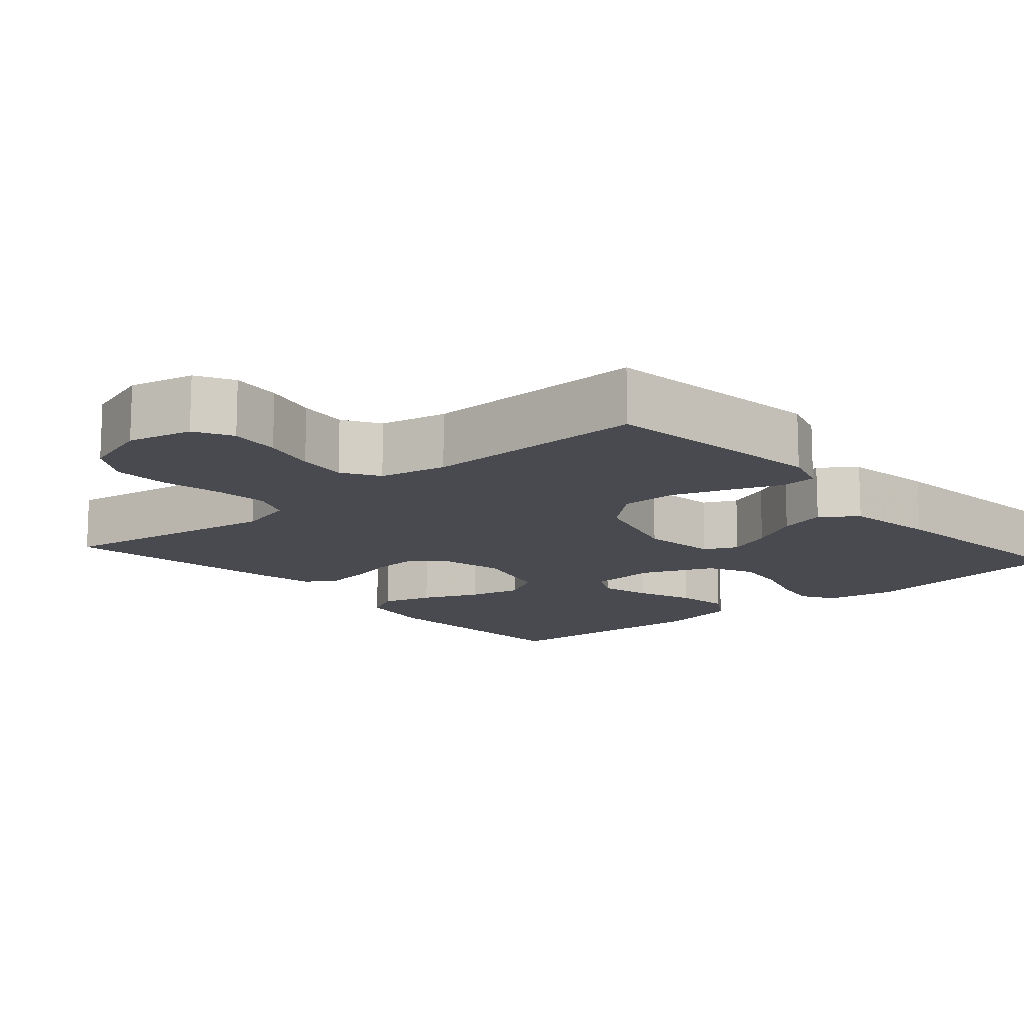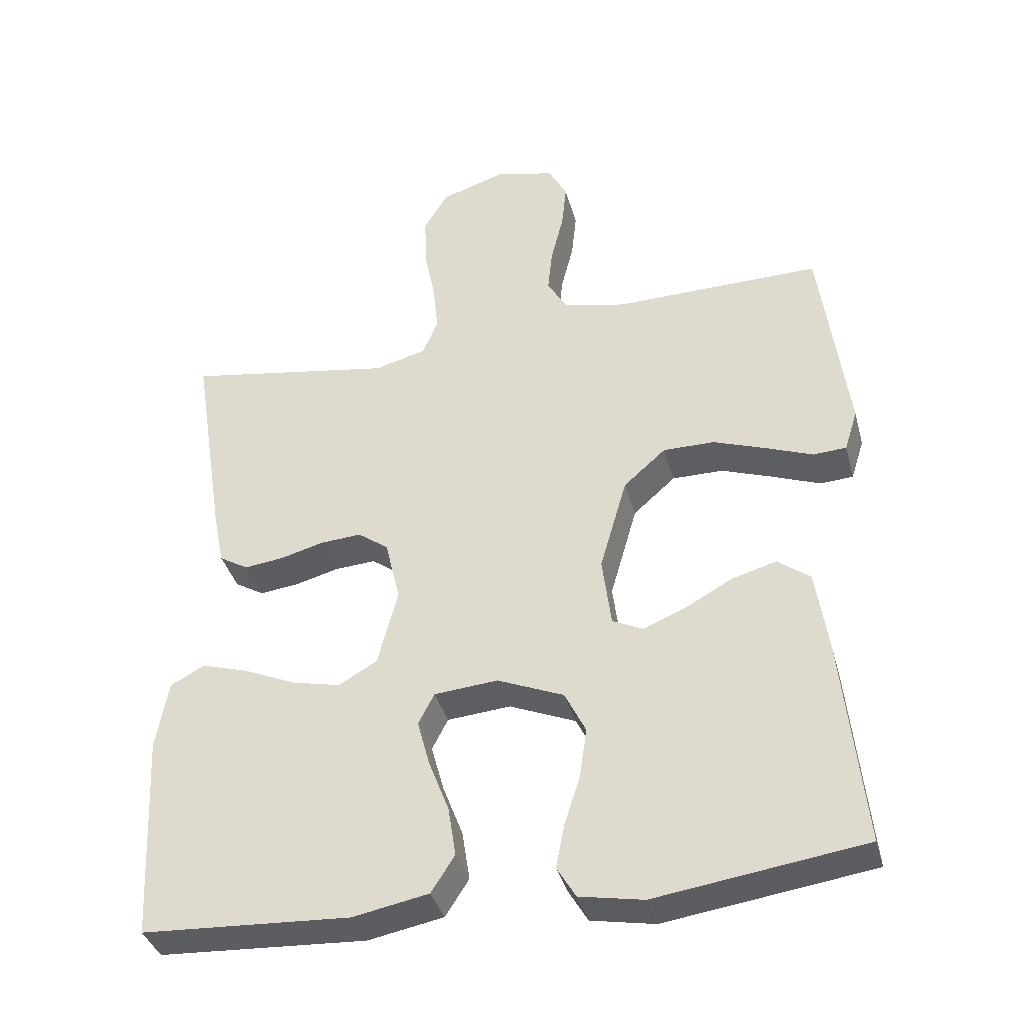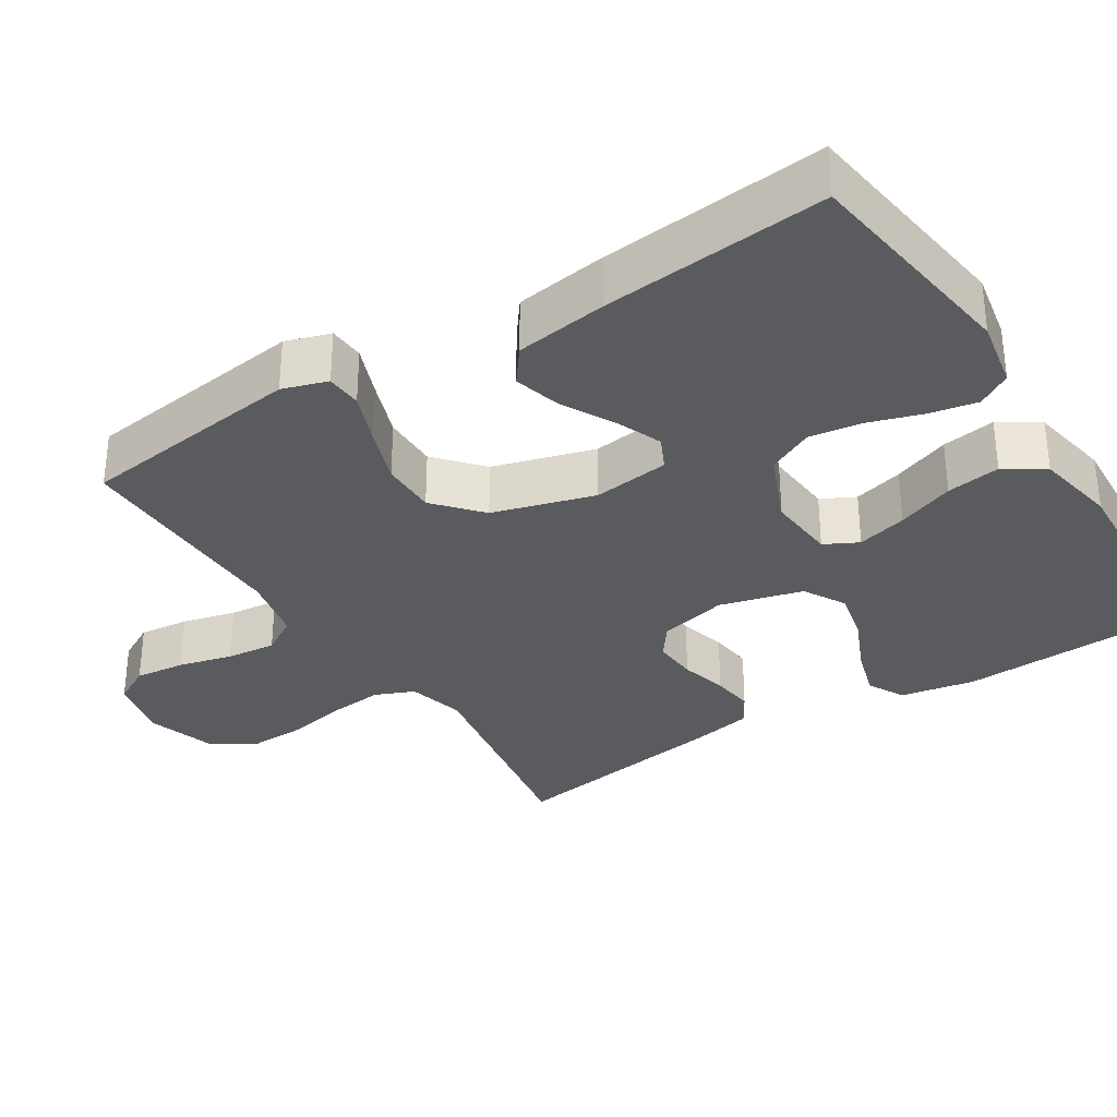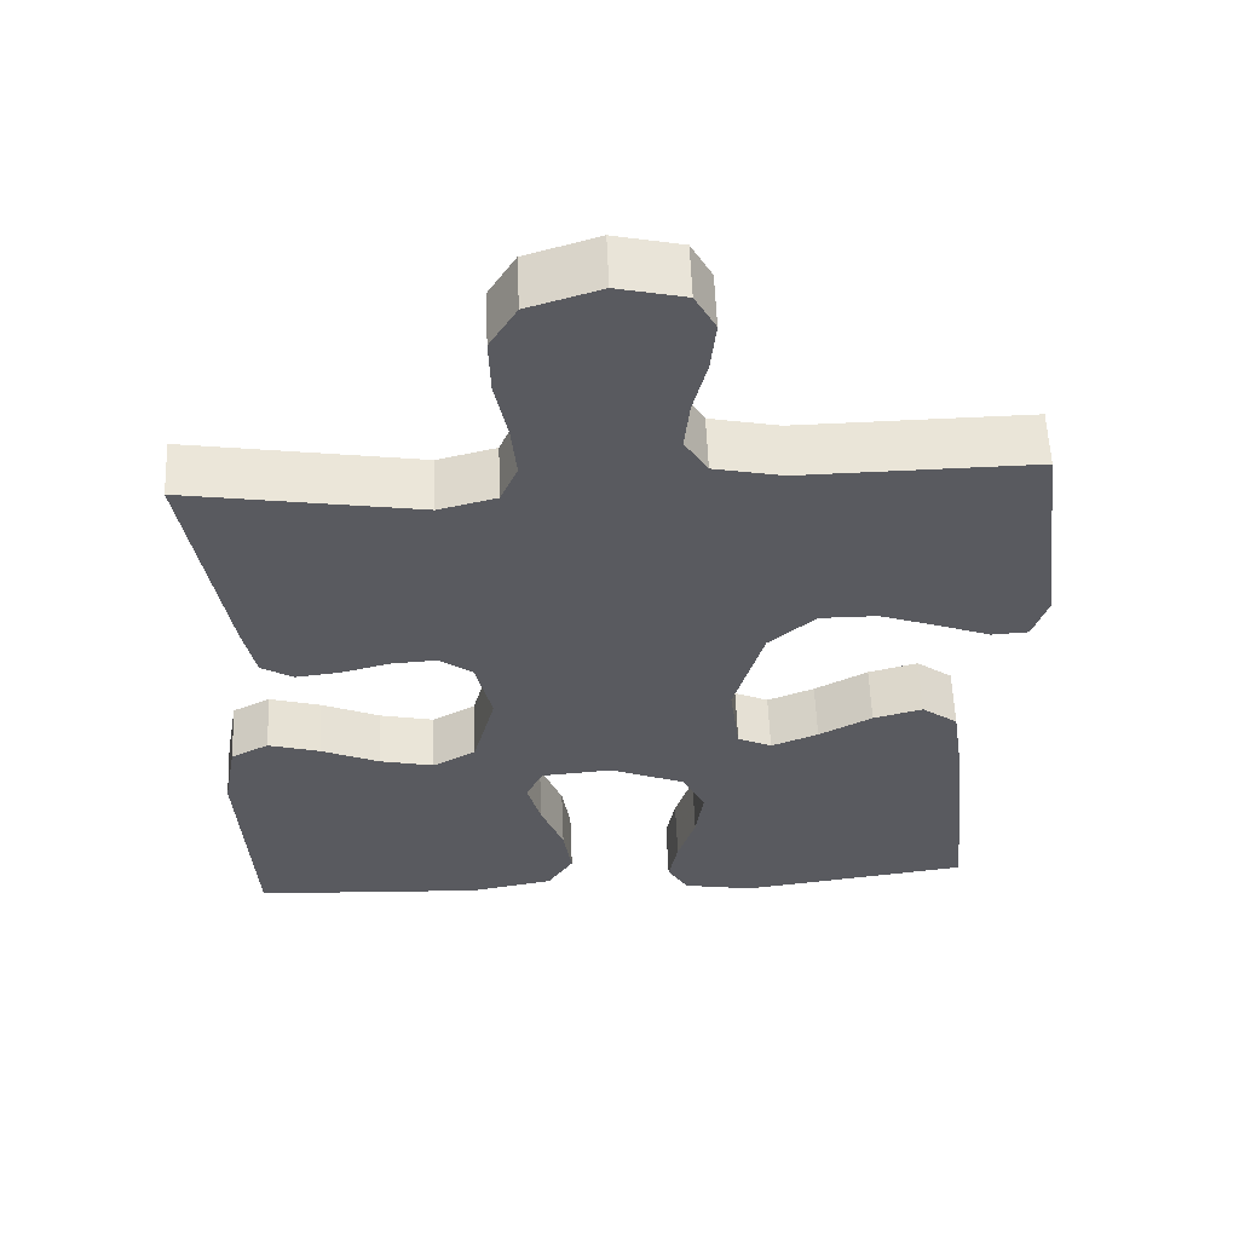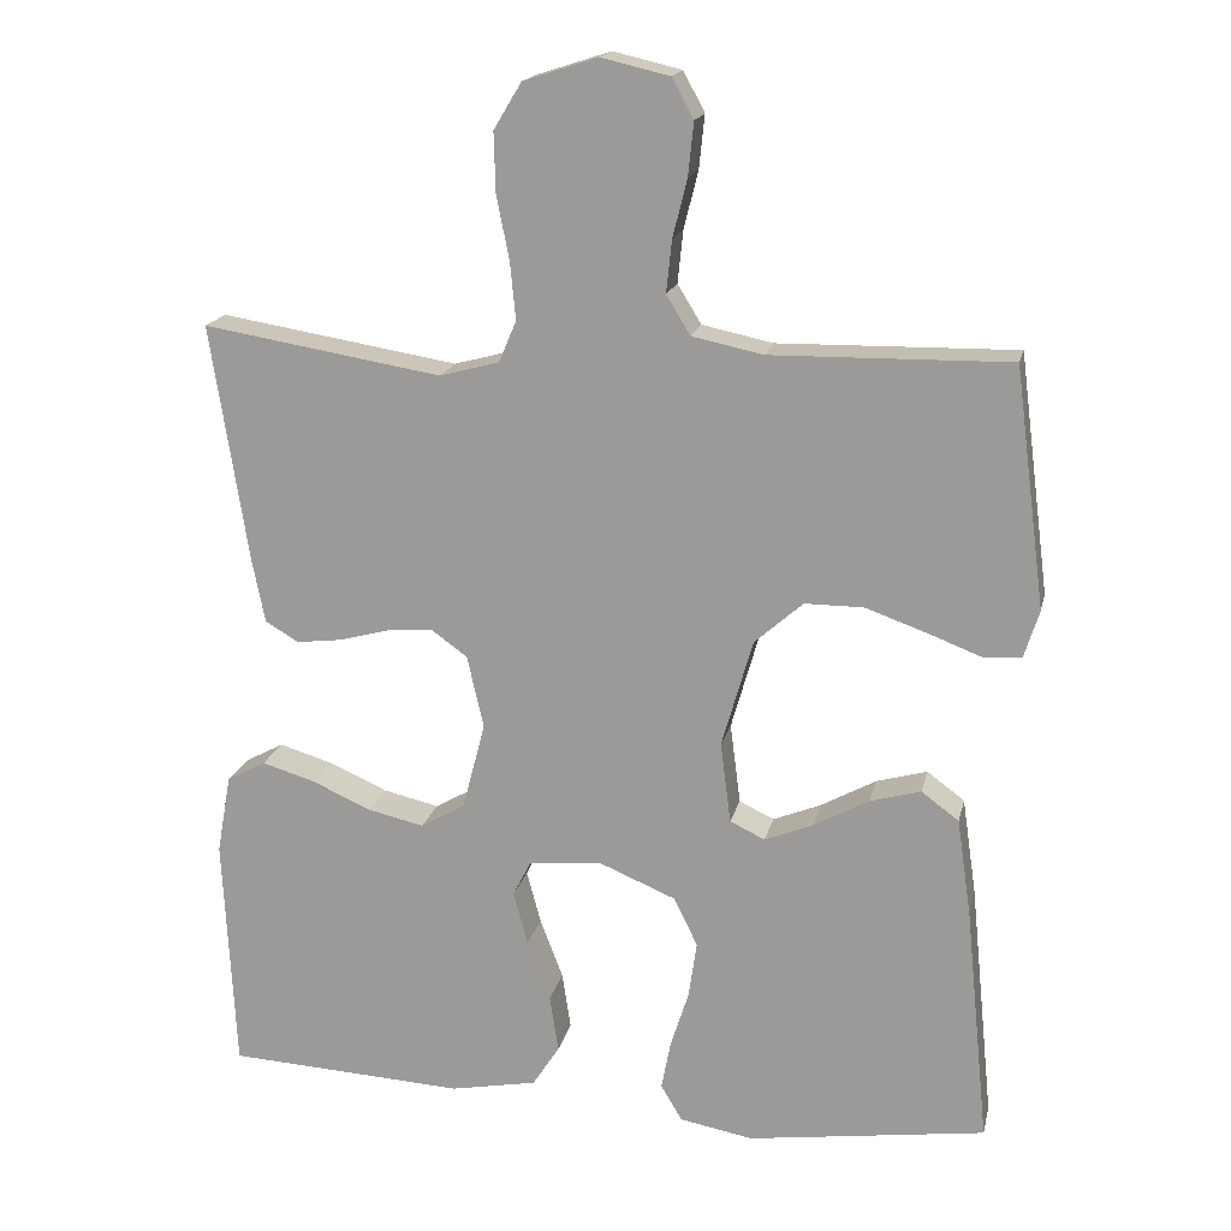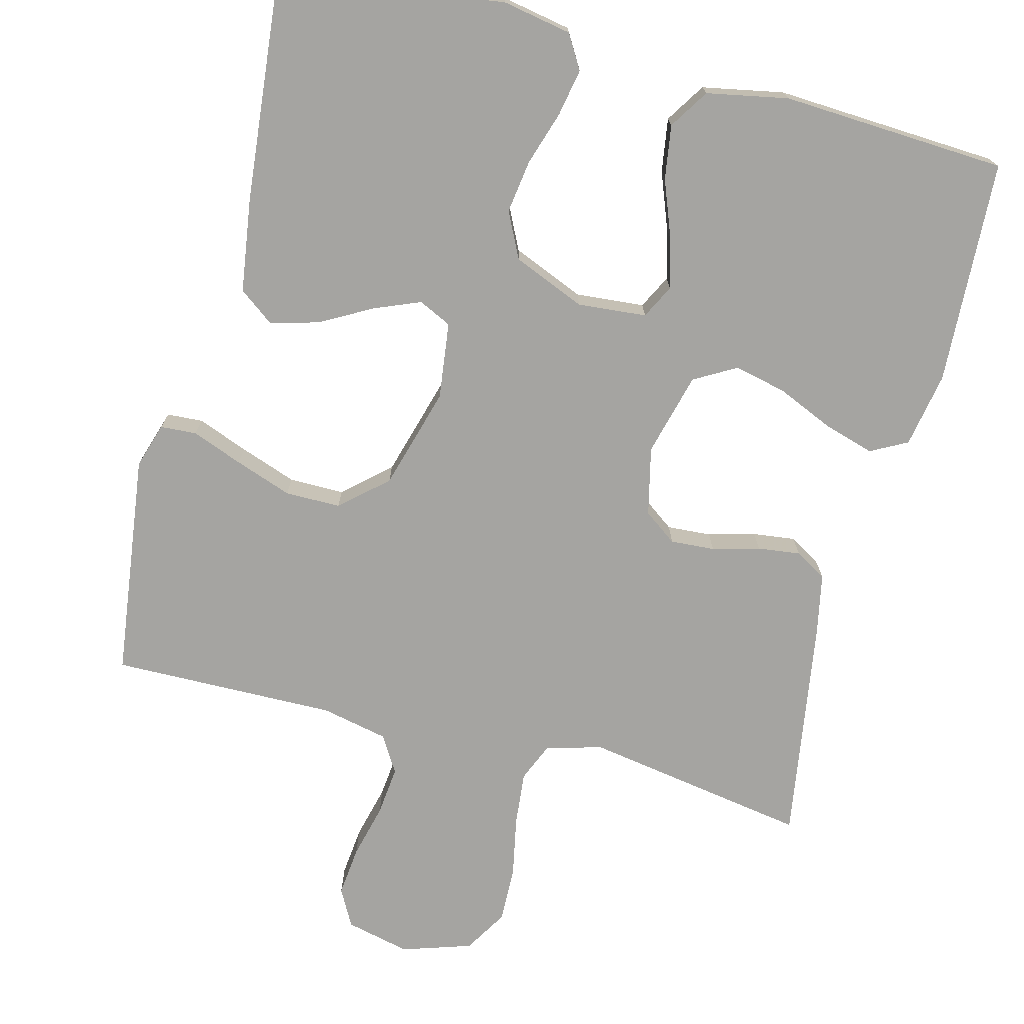
<metadata>
{"format":"obj","ext":"obj","renderer":"f3d","projection":"perspective","resolution":1024,"background":"white","views":[{"elev":-13.6,"azim":41.1,"up":"+Y"},{"elev":-37.4,"azim":14.7,"up":"+Z"},{"elev":-32.8,"azim":122.2,"up":"+Y"},{"elev":57.8,"azim":-2.4,"up":"+Z"},{"elev":17.6,"azim":12.4,"up":"+Z"},{"elev":-73.4,"azim":165.5,"up":"+Y"}]}
</metadata>
<code>
v -0.5 0.07 -0.5
v -0.515 0.07 -0.2
v -0.497 0.07 -0.1
v -0.448 0.07 -0.074
v -0.381 0.07 -0.094
v -0.306 0.07 -0.127
v -0.236 0.07 -0.143
v -0.18 0.07 -0.111
v -0.151 0.07 0
v -0.172 0.07 0.091
v -0.216 0.07 0.123
v -0.275 0.07 0.119
v -0.338 0.07 0.102
v -0.395 0.07 0.095
v -0.437 0.07 0.12
v -0.453 0.07 0.2
v -0.5 0.07 0.5
v -0.2 0.07 0.451
v -0.125 0.07 0.471
v -0.103 0.07 0.523
v -0.11 0.07 0.595
v -0.126 0.07 0.675
v -0.128 0.07 0.75
v -0.093 0.07 0.808
v 0 0.07 0.838
v 0.086 0.07 0.818
v 0.113 0.07 0.768
v 0.106 0.07 0.701
v 0.088 0.07 0.629
v 0.081 0.07 0.563
v 0.111 0.07 0.514
v 0.2 0.07 0.495
v 0.5 0.07 0.5
v 0.539 0.07 0.2
v 0.52 0.07 0.14
v 0.472 0.07 0.137
v 0.404 0.07 0.163
v 0.328 0.07 0.19
v 0.254 0.07 0.19
v 0.193 0.07 0.136
v 0.154 0.07 0
v 0.167 0.07 -0.102
v 0.211 0.07 -0.123
v 0.272 0.07 -0.098
v 0.341 0.07 -0.06
v 0.405 0.07 -0.042
v 0.452 0.07 -0.077
v 0.47 0.07 -0.2
v 0.5 0.07 -0.5
v 0.2 0.07 -0.543
v 0.108 0.07 -0.526
v 0.081 0.07 -0.481
v 0.093 0.07 -0.418
v 0.116 0.07 -0.346
v 0.126 0.07 -0.275
v 0.096 0.07 -0.214
v 0 0.07 -0.174
v -0.092 0.07 -0.182
v -0.115 0.07 -0.227
v -0.097 0.07 -0.294
v -0.068 0.07 -0.37
v -0.057 0.07 -0.442
v -0.091 0.07 -0.495
v -0.2 0.07 -0.516
v -0.5 0 -0.5
v -0.515 0 -0.2
v -0.497 0 -0.1
v -0.448 0 -0.074
v -0.381 0 -0.094
v -0.306 0 -0.127
v -0.236 0 -0.143
v -0.18 0 -0.111
v -0.151 0 0
v -0.172 0 0.091
v -0.216 0 0.123
v -0.275 0 0.119
v -0.338 0 0.102
v -0.395 0 0.095
v -0.437 0 0.12
v -0.453 0 0.2
v -0.5 0 0.5
v -0.2 0 0.451
v -0.125 0 0.471
v -0.103 0 0.523
v -0.11 0 0.595
v -0.126 0 0.675
v -0.128 0 0.75
v -0.093 0 0.808
v 0 0 0.838
v 0.086 0 0.818
v 0.113 0 0.768
v 0.106 0 0.701
v 0.088 0 0.629
v 0.081 0 0.563
v 0.111 0 0.514
v 0.2 0 0.495
v 0.5 0 0.5
v 0.539 0 0.2
v 0.52 0 0.14
v 0.472 0 0.137
v 0.404 0 0.163
v 0.328 0 0.19
v 0.254 0 0.19
v 0.193 0 0.136
v 0.154 0 0
v 0.167 0 -0.102
v 0.211 0 -0.123
v 0.272 0 -0.098
v 0.341 0 -0.06
v 0.405 0 -0.042
v 0.452 0 -0.077
v 0.47 0 -0.2
v 0.5 0 -0.5
v 0.2 0 -0.543
v 0.108 0 -0.526
v 0.081 0 -0.481
v 0.093 0 -0.418
v 0.116 0 -0.346
v 0.126 0 -0.275
v 0.096 0 -0.214
v 0 0 -0.174
v -0.092 0 -0.182
v -0.115 0 -0.227
v -0.097 0 -0.294
v -0.068 0 -0.37
v -0.057 0 -0.442
v -0.091 0 -0.495
v -0.2 0 -0.516
f 60 61 62 63
f 59 60 63 64
f 51 52 53 54
f 51 54 55
f 50 51 55
f 49 50 55
f 48 49 55 56
f 44 45 46 47
f 43 44 47 48
f 34 35 36 37
f 32 33 34 37
f 31 32 37 38
f 26 27 28 29
f 26 29 30
f 25 26 30
f 24 25 30
f 21 22 23 24
f 20 21 24 30
f 19 20 30 31
f 15 16 17 18
f 12 13 14 15
f 11 12 15 18
f 10 11 18 19
f 3 4 5 6
f 3 6 7
f 2 3 7
f 59 64 1 2
f 58 59 2 7
f 57 58 7 8
f 43 48 56 57
f 42 43 57 8
f 41 42 8 9
f 40 41 9 10
f 39 40 10 19
f 19 31 38 39
f 127 126 125 124
f 128 127 124 123
f 118 117 116 115
f 119 118 115
f 119 115 114
f 119 114 113
f 120 119 113 112
f 111 110 109 108
f 112 111 108 107
f 101 100 99 98
f 101 98 97 96
f 102 101 96 95
f 93 92 91 90
f 94 93 90
f 94 90 89
f 94 89 88
f 88 87 86 85
f 94 88 85 84
f 95 94 84 83
f 82 81 80 79
f 79 78 77 76
f 82 79 76 75
f 83 82 75 74
f 70 69 68 67
f 71 70 67
f 71 67 66
f 66 65 128 123
f 71 66 123 122
f 72 71 122 121
f 121 120 112 107
f 72 121 107 106
f 73 72 106 105
f 74 73 105 104
f 83 74 104 103
f 103 102 95 83
f 1 65 66 2
f 2 66 67 3
f 3 67 68 4
f 4 68 69 5
f 5 69 70 6
f 6 70 71 7
f 7 71 72 8
f 8 72 73 9
f 9 73 74 10
f 10 74 75 11
f 11 75 76 12
f 12 76 77 13
f 13 77 78 14
f 14 78 79 15
f 15 79 80 16
f 16 80 81 17
f 17 81 82 18
f 18 82 83 19
f 19 83 84 20
f 20 84 85 21
f 21 85 86 22
f 22 86 87 23
f 23 87 88 24
f 24 88 89 25
f 25 89 90 26
f 26 90 91 27
f 27 91 92 28
f 28 92 93 29
f 29 93 94 30
f 30 94 95 31
f 31 95 96 32
f 32 96 97 33
f 33 97 98 34
f 34 98 99 35
f 35 99 100 36
f 36 100 101 37
f 37 101 102 38
f 38 102 103 39
f 39 103 104 40
f 40 104 105 41
f 41 105 106 42
f 42 106 107 43
f 43 107 108 44
f 44 108 109 45
f 45 109 110 46
f 46 110 111 47
f 47 111 112 48
f 48 112 113 49
f 49 113 114 50
f 50 114 115 51
f 51 115 116 52
f 52 116 117 53
f 53 117 118 54
f 54 118 119 55
f 55 119 120 56
f 56 120 121 57
f 57 121 122 58
f 58 122 123 59
f 59 123 124 60
f 60 124 125 61
f 61 125 126 62
f 62 126 127 63
f 63 127 128 64
f 64 128 65 1

</code>
